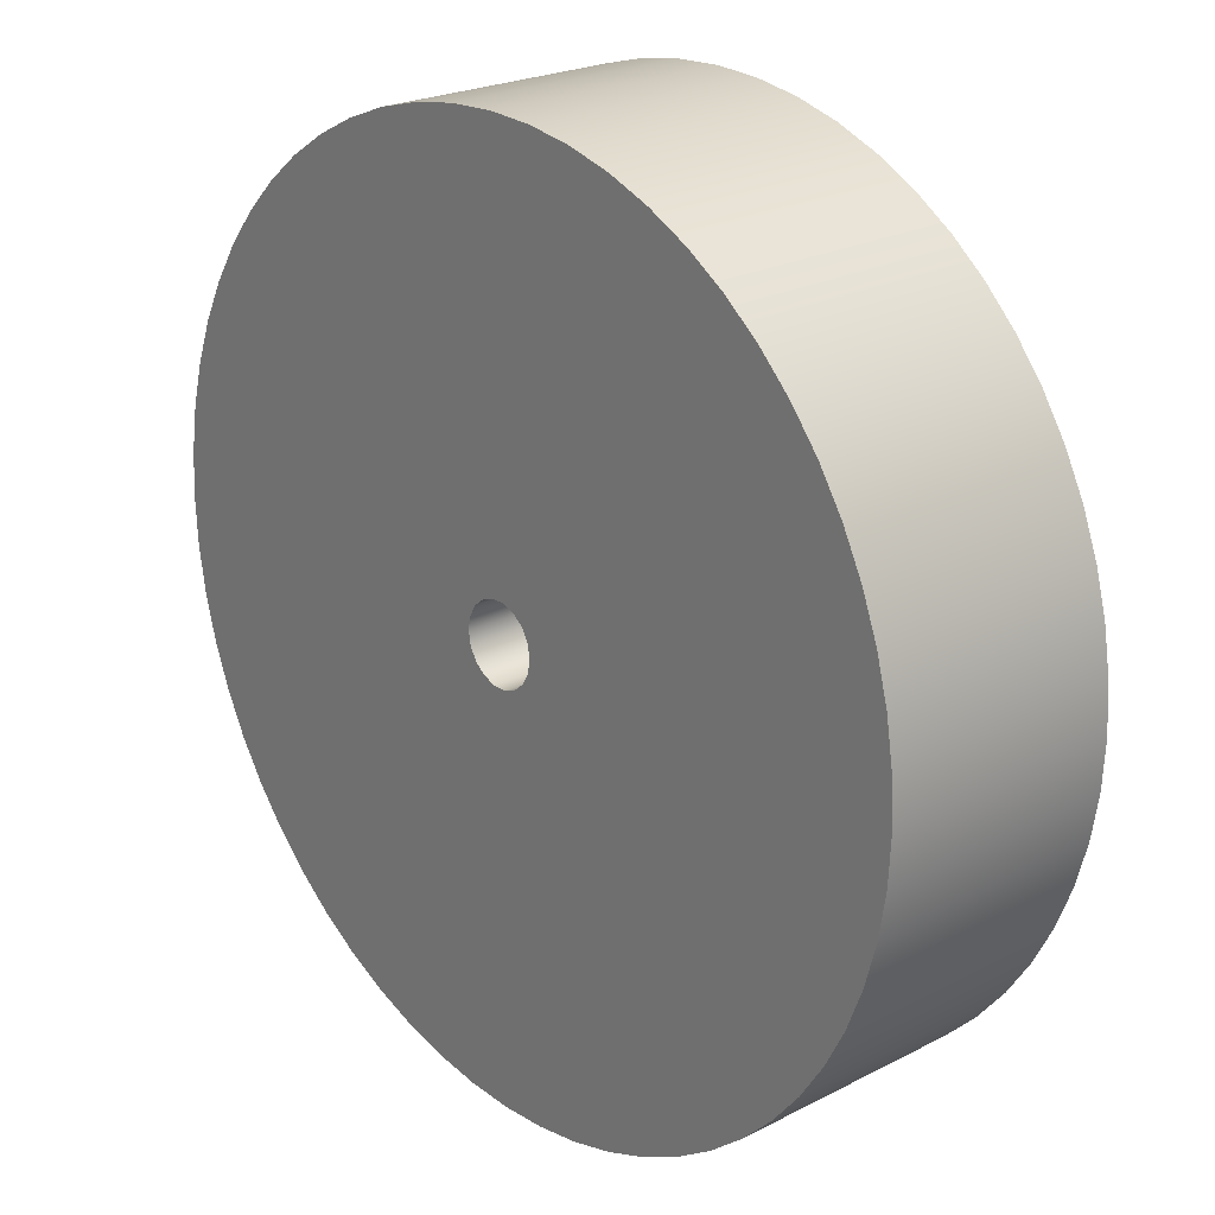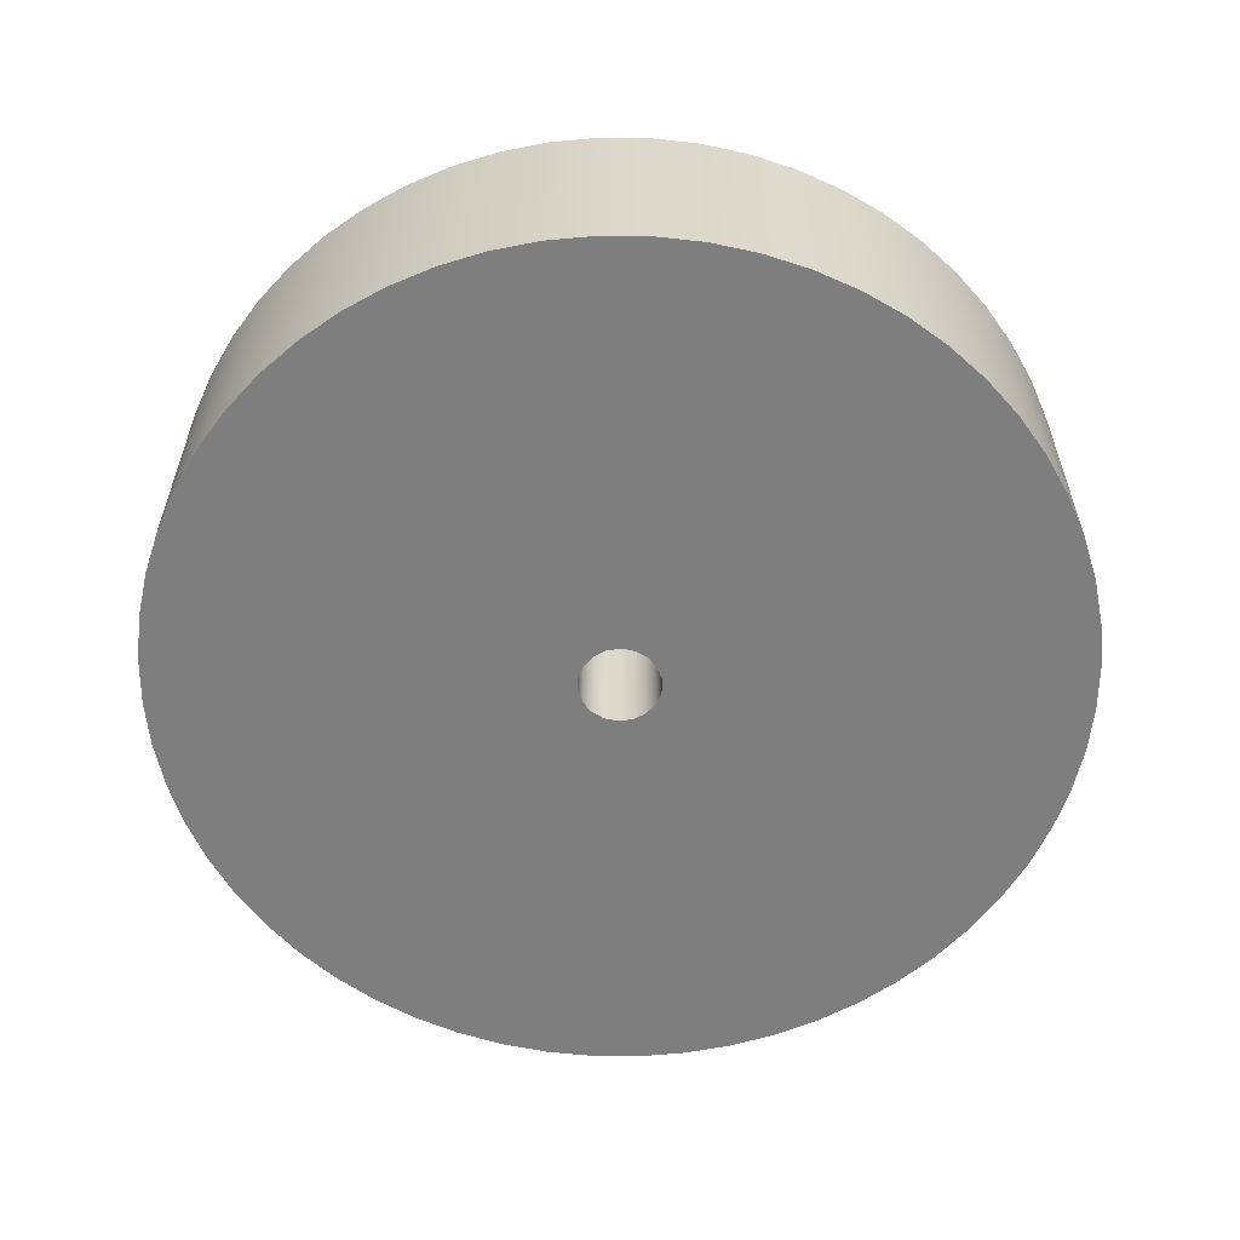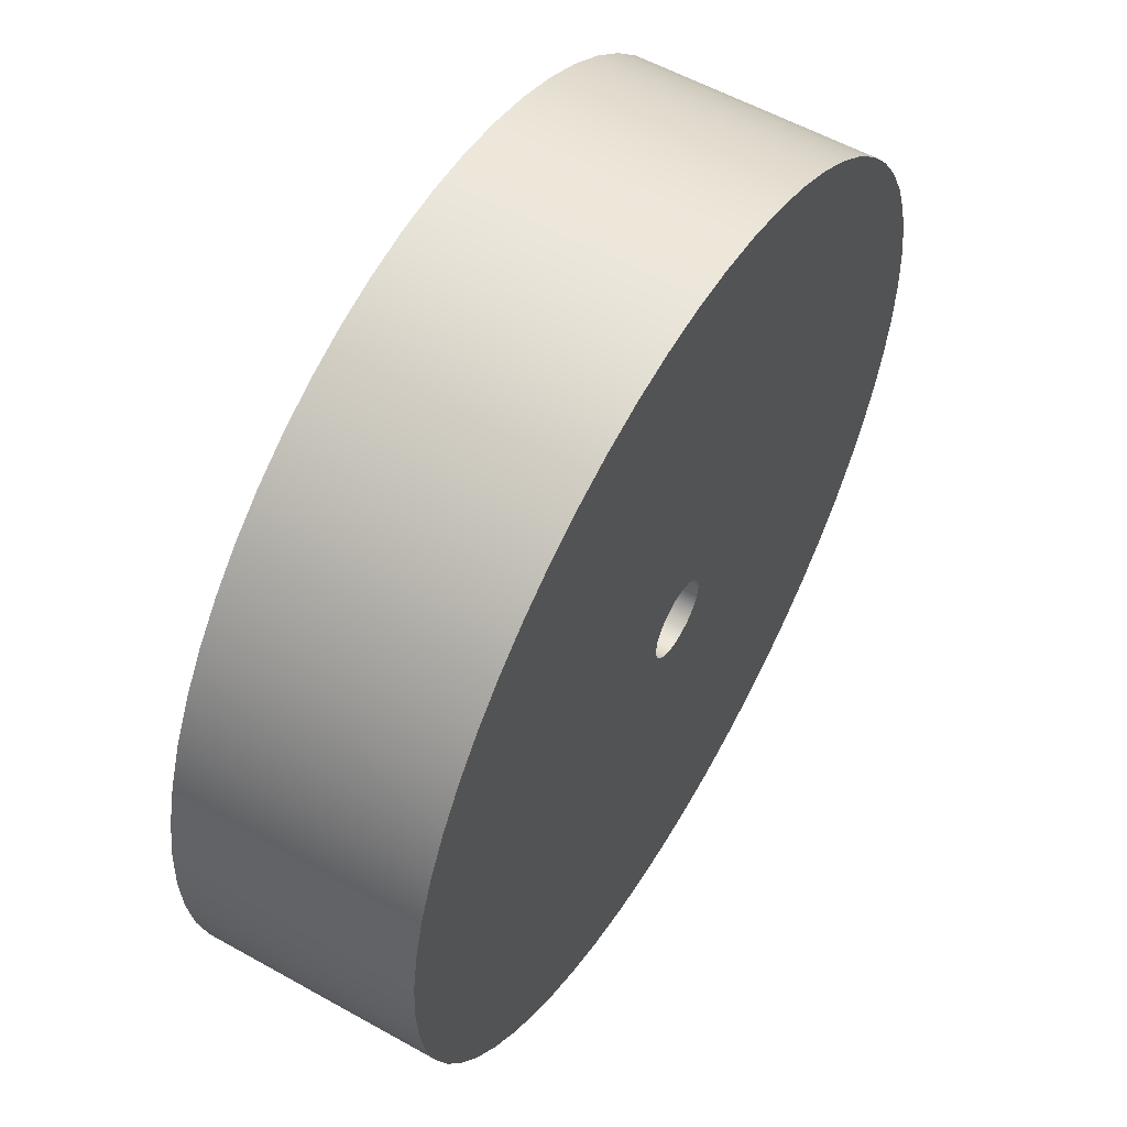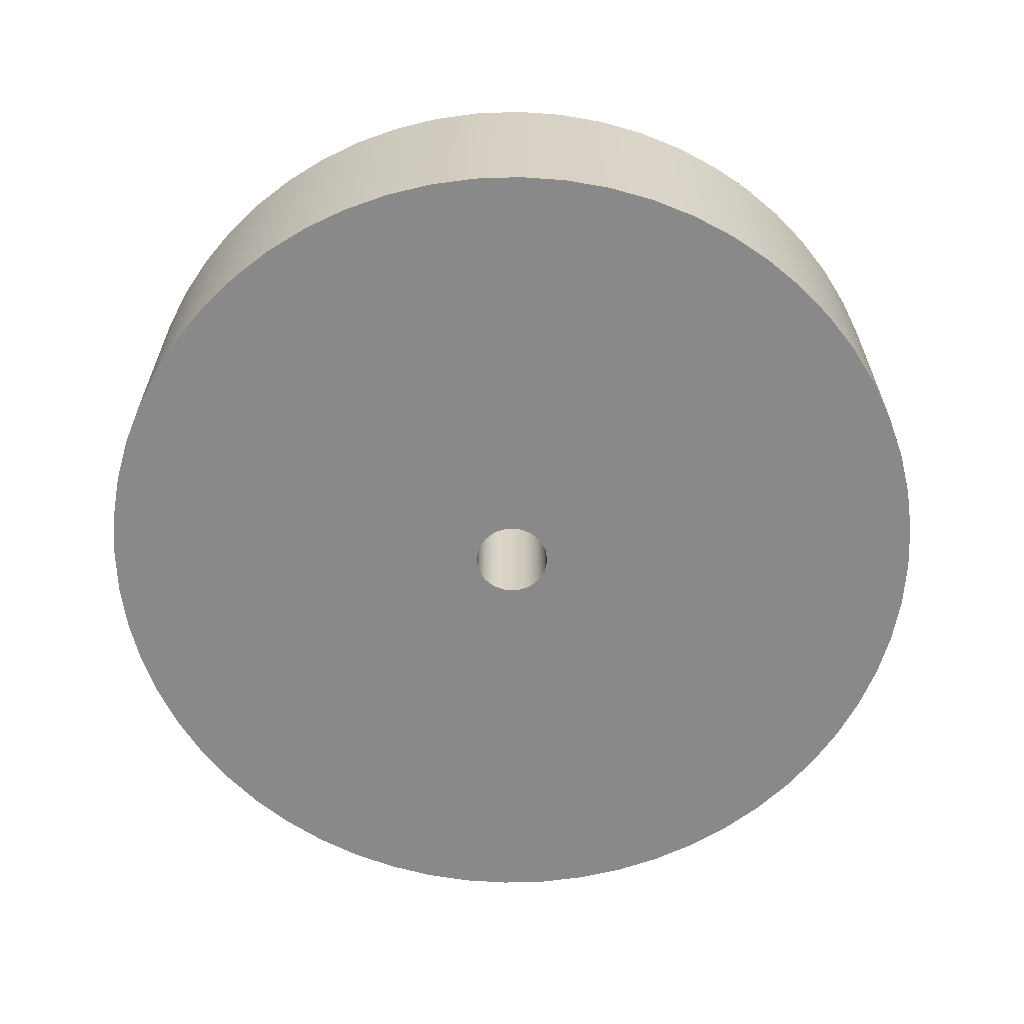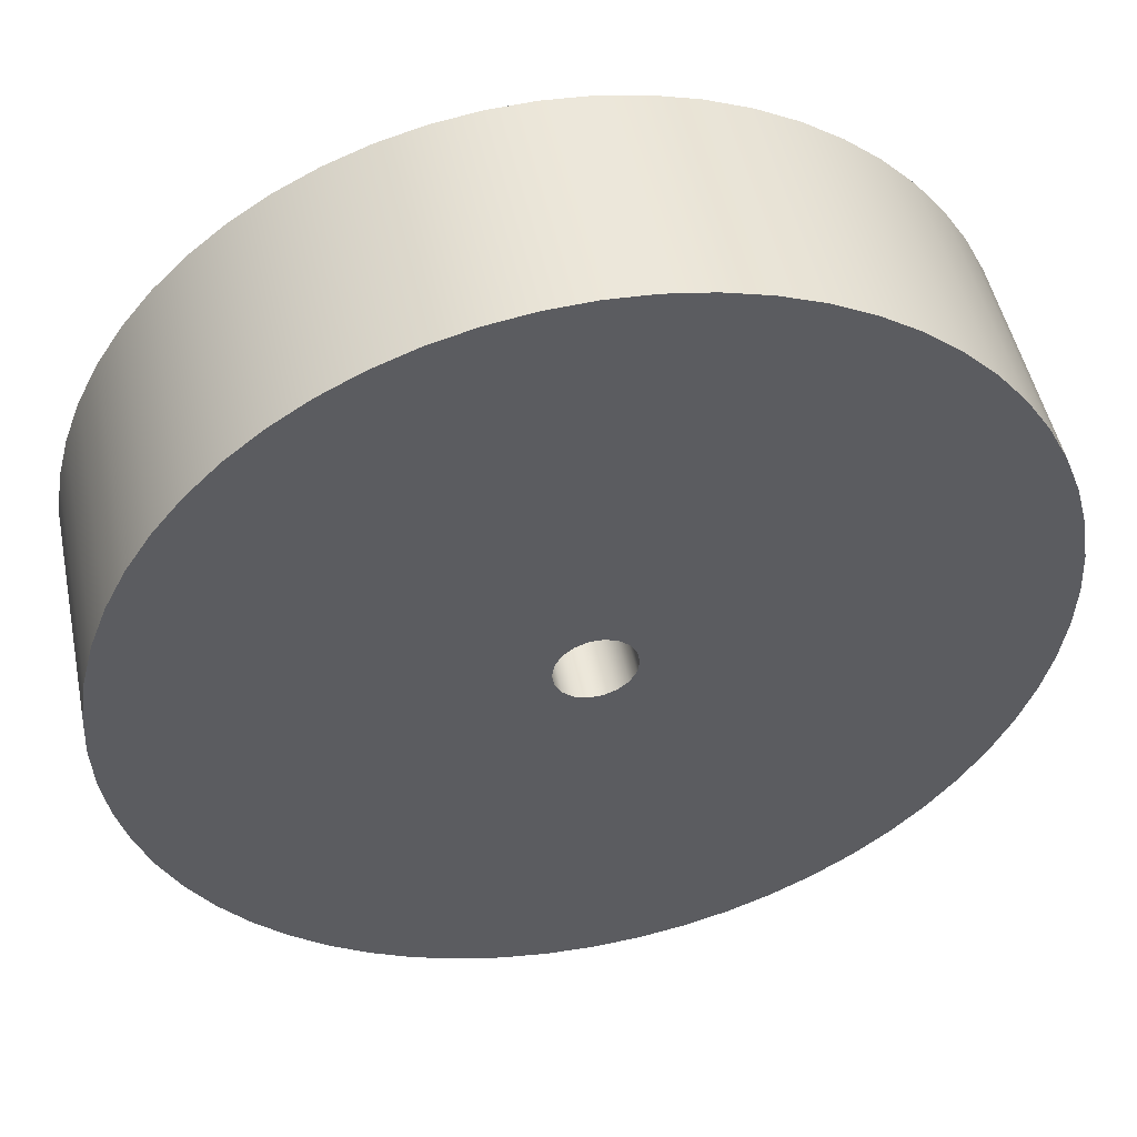
<metadata>
{"format":"obj","ext":"obj","renderer":"f3d","projection":"perspective","resolution":1024,"background":"white","views":[{"elev":23.1,"azim":48.8,"up":"+Y"},{"elev":-59.4,"azim":-171.5,"up":"+Z"},{"elev":56.8,"azim":-59.7,"up":"+Y"},{"elev":-63.2,"azim":-121.1,"up":"+Z"},{"elev":49.3,"azim":168.3,"up":"+Y"}]}
</metadata>
<code>
v -0.1 -1.225e-17 0.6
v -0.09397 -0.0342 0.6
v -0.0766 -0.06428 0.6
v -0.05 -0.0866 0.6
v -0.01736 -0.09848 0.6
v 0.01736 -0.09848 0.6
v 0.05 -0.0866 0.6
v 0.0766 -0.06428 0.6
v 0.09397 -0.0342 0.6
v 0.1 0 0.6
v 0.09397 0.0342 0.6
v 0.0766 0.06428 0.6
v 0.05 0.0866 0.6
v 0.01736 0.09848 0.6
v -0.01736 0.09848 0.6
v -0.05 0.0866 0.6
v -0.0766 0.06428 0.6
v -0.09397 0.0342 0.6
v -0.1 -1.225e-17 0
v -0.09397 0.0342 0
v -0.0766 0.06428 0
v -0.05 0.0866 0
v -0.01736 0.09848 0
v 0.01736 0.09848 0
v 0.05 0.0866 0
v 0.0766 0.06428 0
v 0.09397 0.0342 0
v 0.1 0 0
v 0.09397 -0.0342 0
v 0.0766 -0.06428 0
v 0.05 -0.0866 0
v 0.01736 -0.09848 0
v -0.01736 -0.09848 0
v -0.05 -0.0866 0
v -0.0766 -0.06428 0
v -0.09397 -0.0342 0
v -0.1 -1.225e-17 0.6
v -0.1 -1.225e-17 0
v -1.125 -1.378e-16 0.6
v -1.119 0.1176 0.6
v -1.1 0.2339 0.6
v -1.07 0.3476 0.6
v -1.028 0.4575 0.6
v -0.9742 0.5625 0.6
v -0.9101 0.6612 0.6
v -0.836 0.7527 0.6
v -0.7527 0.836 0.6
v -0.6612 0.9101 0.6
v -0.5625 0.9742 0.6
v -0.4575 1.028 0.6
v -0.3476 1.07 0.6
v -0.2339 1.1 0.6
v -0.1176 1.119 0.6
v 6.888e-17 1.125 0.6
v 0.1176 1.119 0.6
v 0.2339 1.1 0.6
v 0.3476 1.07 0.6
v 0.4575 1.028 0.6
v 0.5625 0.9742 0.6
v 0.6612 0.9101 0.6
v 0.7527 0.836 0.6
v 0.836 0.7527 0.6
v 0.9101 0.6612 0.6
v 0.9742 0.5625 0.6
v 1.028 0.4575 0.6
v 1.07 0.3476 0.6
v 1.1 0.2339 0.6
v 1.119 0.1176 0.6
v 1.125 0 0.6
v 1.119 -0.1176 0.6
v 1.1 -0.2339 0.6
v 1.07 -0.3476 0.6
v 1.028 -0.4575 0.6
v 0.9742 -0.5625 0.6
v 0.9101 -0.6612 0.6
v 0.836 -0.7527 0.6
v 0.7527 -0.836 0.6
v 0.6612 -0.9101 0.6
v 0.5625 -0.9742 0.6
v 0.4575 -1.028 0.6
v 0.3476 -1.07 0.6
v 0.2339 -1.1 0.6
v 0.1176 -1.119 0.6
v 6.888e-17 -1.125 0.6
v -0.1176 -1.119 0.6
v -0.2339 -1.1 0.6
v -0.3476 -1.07 0.6
v -0.4575 -1.028 0.6
v -0.5625 -0.9742 0.6
v -0.6612 -0.9101 0.6
v -0.7527 -0.836 0.6
v -0.836 -0.7527 0.6
v -0.9101 -0.6612 0.6
v -0.9742 -0.5625 0.6
v -1.028 -0.4575 0.6
v -1.07 -0.3476 0.6
v -1.1 -0.2339 0.6
v -1.119 -0.1176 0.6
v -1.125 -1.378e-16 0
v -1.119 -0.1176 0
v -1.1 -0.2339 0
v -1.07 -0.3476 0
v -1.028 -0.4575 0
v -0.9742 -0.5625 0
v -0.9101 -0.6612 0
v -0.836 -0.7527 0
v -0.7527 -0.836 0
v -0.6612 -0.9101 0
v -0.5625 -0.9742 0
v -0.4575 -1.028 0
v -0.3476 -1.07 0
v -0.2339 -1.1 0
v -0.1176 -1.119 0
v 6.888e-17 -1.125 0
v 0.1176 -1.119 0
v 0.2339 -1.1 0
v 0.3476 -1.07 0
v 0.4575 -1.028 0
v 0.5625 -0.9742 0
v 0.6612 -0.9101 0
v 0.7527 -0.836 0
v 0.836 -0.7527 0
v 0.9101 -0.6612 0
v 0.9742 -0.5625 0
v 1.028 -0.4575 0
v 1.07 -0.3476 0
v 1.1 -0.2339 0
v 1.119 -0.1176 0
v 1.125 0 0
v 1.119 0.1176 0
v 1.1 0.2339 0
v 1.07 0.3476 0
v 1.028 0.4575 0
v 0.9742 0.5625 0
v 0.9101 0.6612 0
v 0.836 0.7527 0
v 0.7527 0.836 0
v 0.6612 0.9101 0
v 0.5625 0.9742 0
v 0.4575 1.028 0
v 0.3476 1.07 0
v 0.2339 1.1 0
v 0.1176 1.119 0
v 6.888e-17 1.125 0
v -0.1176 1.119 0
v -0.2339 1.1 0
v -0.3476 1.07 0
v -0.4575 1.028 0
v -0.5625 0.9742 0
v -0.6612 0.9101 0
v -0.7527 0.836 0
v -0.836 0.7527 0
v -0.9101 0.6612 0
v -0.9742 0.5625 0
v -1.028 0.4575 0
v -1.07 0.3476 0
v -1.1 0.2339 0
v -1.119 0.1176 0
v -1.125 -1.378e-16 0
v -1.125 -1.378e-16 0.6
v -0.1 -1.225e-17 0.6
v -0.09397 0.0342 0.6
v -0.0766 0.06428 0.6
v -0.05 0.0866 0.6
v -0.01736 0.09848 0.6
v 0.01736 0.09848 0.6
v 0.05 0.0866 0.6
v 0.0766 0.06428 0.6
v 0.09397 0.0342 0.6
v 0.1 0 0.6
v 0.09397 -0.0342 0.6
v 0.0766 -0.06428 0.6
v 0.05 -0.0866 0.6
v 0.01736 -0.09848 0.6
v -0.01736 -0.09848 0.6
v -0.05 -0.0866 0.6
v -0.0766 -0.06428 0.6
v -0.09397 -0.0342 0.6
v -1.125 -1.378e-16 0.6
v -1.119 -0.1176 0.6
v -1.1 -0.2339 0.6
v -1.07 -0.3476 0.6
v -1.028 -0.4575 0.6
v -0.9742 -0.5625 0.6
v -0.9101 -0.6612 0.6
v -0.836 -0.7527 0.6
v -0.7527 -0.836 0.6
v -0.6612 -0.9101 0.6
v -0.5625 -0.9742 0.6
v -0.4575 -1.028 0.6
v -0.3476 -1.07 0.6
v -0.2339 -1.1 0.6
v -0.1176 -1.119 0.6
v 6.888e-17 -1.125 0.6
v 0.1176 -1.119 0.6
v 0.2339 -1.1 0.6
v 0.3476 -1.07 0.6
v 0.4575 -1.028 0.6
v 0.5625 -0.9742 0.6
v 0.6612 -0.9101 0.6
v 0.7527 -0.836 0.6
v 0.836 -0.7527 0.6
v 0.9101 -0.6612 0.6
v 0.9742 -0.5625 0.6
v 1.028 -0.4575 0.6
v 1.07 -0.3476 0.6
v 1.1 -0.2339 0.6
v 1.119 -0.1176 0.6
v 1.125 0 0.6
v 1.119 0.1176 0.6
v 1.1 0.2339 0.6
v 1.07 0.3476 0.6
v 1.028 0.4575 0.6
v 0.9742 0.5625 0.6
v 0.9101 0.6612 0.6
v 0.836 0.7527 0.6
v 0.7527 0.836 0.6
v 0.6612 0.9101 0.6
v 0.5625 0.9742 0.6
v 0.4575 1.028 0.6
v 0.3476 1.07 0.6
v 0.2339 1.1 0.6
v 0.1176 1.119 0.6
v 6.888e-17 1.125 0.6
v -0.1176 1.119 0.6
v -0.2339 1.1 0.6
v -0.3476 1.07 0.6
v -0.4575 1.028 0.6
v -0.5625 0.9742 0.6
v -0.6612 0.9101 0.6
v -0.7527 0.836 0.6
v -0.836 0.7527 0.6
v -0.9101 0.6612 0.6
v -0.9742 0.5625 0.6
v -1.028 0.4575 0.6
v -1.07 0.3476 0.6
v -1.1 0.2339 0.6
v -1.119 0.1176 0.6
v -0.1 -1.225e-17 0
v -0.09397 -0.0342 0
v -0.0766 -0.06428 0
v -0.05 -0.0866 0
v -0.01736 -0.09848 0
v 0.01736 -0.09848 0
v 0.05 -0.0866 0
v 0.0766 -0.06428 0
v 0.09397 -0.0342 0
v 0.1 0 0
v 0.09397 0.0342 0
v 0.0766 0.06428 0
v 0.05 0.0866 0
v 0.01736 0.09848 0
v -0.01736 0.09848 0
v -0.05 0.0866 0
v -0.0766 0.06428 0
v -0.09397 0.0342 0
v -1.125 -1.378e-16 0
v -1.119 0.1176 0
v -1.1 0.2339 0
v -1.07 0.3476 0
v -1.028 0.4575 0
v -0.9742 0.5625 0
v -0.9101 0.6612 0
v -0.836 0.7527 0
v -0.7527 0.836 0
v -0.6612 0.9101 0
v -0.5625 0.9742 0
v -0.4575 1.028 0
v -0.3476 1.07 0
v -0.2339 1.1 0
v -0.1176 1.119 0
v 6.888e-17 1.125 0
v 0.1176 1.119 0
v 0.2339 1.1 0
v 0.3476 1.07 0
v 0.4575 1.028 0
v 0.5625 0.9742 0
v 0.6612 0.9101 0
v 0.7527 0.836 0
v 0.836 0.7527 0
v 0.9101 0.6612 0
v 0.9742 0.5625 0
v 1.028 0.4575 0
v 1.07 0.3476 0
v 1.1 0.2339 0
v 1.119 0.1176 0
v 1.125 0 0
v 1.119 -0.1176 0
v 1.1 -0.2339 0
v 1.07 -0.3476 0
v 1.028 -0.4575 0
v 0.9742 -0.5625 0
v 0.9101 -0.6612 0
v 0.836 -0.7527 0
v 0.7527 -0.836 0
v 0.6612 -0.9101 0
v 0.5625 -0.9742 0
v 0.4575 -1.028 0
v 0.3476 -1.07 0
v 0.2339 -1.1 0
v 0.1176 -1.119 0
v 6.888e-17 -1.125 0
v -0.1176 -1.119 0
v -0.2339 -1.1 0
v -0.3476 -1.07 0
v -0.4575 -1.028 0
v -0.5625 -0.9742 0
v -0.6612 -0.9101 0
v -0.7527 -0.836 0
v -0.836 -0.7527 0
v -0.9101 -0.6612 0
v -0.9742 -0.5625 0
v -1.028 -0.4575 0
v -1.07 -0.3476 0
v -1.1 -0.2339 0
v -1.119 -0.1176 0
g 9f56b7f0-e31d-11ea-a843-54bf646e7e1f
f 2 36 1
f 1 36 38
f 37 19 18
f 18 19 20
f 18 20 17
f 17 20 21
f 17 21 16
f 16 21 22
f 16 22 15
f 15 22 23
f 15 23 14
f 14 23 24
f 14 24 13
f 13 24 25
f 13 25 12
f 12 25 26
f 12 26 11
f 11 26 27
f 11 27 10
f 10 27 28
f 10 28 9
f 9 28 29
f 9 29 8
f 8 29 30
f 8 30 7
f 7 30 31
f 7 31 6
f 6 31 32
f 6 32 5
f 5 32 33
f 5 33 4
f 4 33 34
f 4 34 3
f 3 34 35
f 3 35 2
f 2 35 36
g 9f572d30-e31d-11ea-9514-54bf646e7e1f
f 40 158 39
f 39 158 159
f 160 99 98
f 98 99 100
f 98 100 97
f 97 100 101
f 97 101 96
f 96 101 102
f 96 102 95
f 95 102 103
f 95 103 94
f 94 103 104
f 94 104 93
f 93 104 105
f 93 105 92
f 92 105 106
f 92 106 91
f 91 106 107
f 91 107 90
f 90 107 108
f 90 108 89
f 89 108 109
f 89 109 88
f 88 109 110
f 88 110 87
f 87 110 111
f 87 111 86
f 86 111 112
f 86 112 85
f 85 112 113
f 85 113 84
f 84 113 114
f 84 114 83
f 83 114 115
f 83 115 82
f 82 115 116
f 82 116 81
f 81 116 117
f 81 117 80
f 80 117 118
f 80 118 79
f 79 118 119
f 79 119 78
f 78 119 120
f 78 120 77
f 77 120 121
f 77 121 76
f 76 121 122
f 76 122 75
f 75 122 123
f 75 123 74
f 74 123 124
f 74 124 73
f 73 124 125
f 73 125 72
f 72 125 126
f 72 126 71
f 71 126 127
f 71 127 70
f 70 127 128
f 70 128 69
f 69 128 129
f 69 129 68
f 68 129 130
f 68 130 67
f 67 130 131
f 67 131 66
f 66 131 132
f 66 132 65
f 65 132 133
f 65 133 64
f 64 133 134
f 64 134 63
f 63 134 135
f 63 135 62
f 62 135 136
f 62 136 61
f 61 136 137
f 61 137 60
f 60 137 138
f 60 138 59
f 59 138 139
f 59 139 58
f 58 139 140
f 58 140 57
f 57 140 141
f 57 141 56
f 56 141 142
f 56 142 55
f 55 142 143
f 55 143 54
f 54 143 144
f 54 144 53
f 53 144 145
f 53 145 52
f 52 145 146
f 52 146 51
f 51 146 147
f 51 147 50
f 50 147 148
f 50 148 49
f 49 148 149
f 49 149 48
f 48 149 150
f 48 150 47
f 47 150 151
f 47 151 46
f 46 151 152
f 46 152 45
f 45 152 153
f 45 153 44
f 44 153 154
f 44 154 43
f 43 154 155
f 43 155 42
f 42 155 156
f 42 156 41
f 41 156 157
f 41 157 40
f 40 157 158
g 9f577b4a-e31d-11ea-8a2e-54bf646e7e1f
f 162 237 161
f 161 237 238
f 161 238 179
f 163 234 162
f 162 234 235
f 162 235 236
f 164 231 163
f 163 231 232
f 163 232 233
f 165 227 164
f 164 227 228
f 164 228 229
f 166 224 165
f 165 224 225
f 165 225 226
f 167 221 166
f 166 221 222
f 166 222 223
f 168 217 167
f 167 217 218
f 167 218 219
f 169 214 168
f 168 214 215
f 168 215 216
f 170 211 169
f 169 211 212
f 169 212 213
f 171 207 170
f 170 207 208
f 170 208 209
f 172 204 171
f 171 204 205
f 171 205 206
f 173 201 172
f 172 201 202
f 172 202 203
f 174 197 173
f 173 197 198
f 173 198 199
f 175 194 174
f 174 194 195
f 174 195 196
f 176 191 175
f 175 191 192
f 175 192 193
f 177 187 176
f 176 187 188
f 176 188 189
f 178 184 177
f 177 184 185
f 177 185 186
f 161 181 178
f 178 181 182
f 178 182 183
f 179 180 161
f 161 180 181
f 183 184 178
f 186 187 177
f 189 190 176
f 176 190 191
f 193 194 175
f 196 197 174
f 199 200 173
f 173 200 201
f 203 204 172
f 206 207 171
f 209 210 170
f 170 210 211
f 213 214 169
f 216 217 168
f 219 220 167
f 167 220 221
f 223 224 166
f 226 227 165
f 229 230 164
f 164 230 231
f 233 234 163
f 236 237 162
g 9f57f06e-e31d-11ea-a0a5-54bf646e7e1f
f 240 315 239
f 239 315 316
f 239 316 257
f 241 312 240
f 240 312 313
f 240 313 314
f 242 309 241
f 241 309 310
f 241 310 311
f 243 305 242
f 242 305 306
f 242 306 307
f 244 302 243
f 243 302 303
f 243 303 304
f 245 299 244
f 244 299 300
f 244 300 301
f 246 295 245
f 245 295 296
f 245 296 297
f 247 292 246
f 246 292 293
f 246 293 294
f 248 289 247
f 247 289 290
f 247 290 291
f 249 285 248
f 248 285 286
f 248 286 287
f 250 282 249
f 249 282 283
f 249 283 284
f 251 279 250
f 250 279 280
f 250 280 281
f 252 275 251
f 251 275 276
f 251 276 277
f 253 272 252
f 252 272 273
f 252 273 274
f 254 269 253
f 253 269 270
f 253 270 271
f 255 265 254
f 254 265 266
f 254 266 267
f 256 262 255
f 255 262 263
f 255 263 264
f 239 259 256
f 256 259 260
f 256 260 261
f 257 258 239
f 239 258 259
f 261 262 256
f 264 265 255
f 267 268 254
f 254 268 269
f 271 272 253
f 274 275 252
f 277 278 251
f 251 278 279
f 281 282 250
f 284 285 249
f 287 288 248
f 248 288 289
f 291 292 247
f 294 295 246
f 297 298 245
f 245 298 299
f 301 302 244
f 304 305 243
f 307 308 242
f 242 308 309
f 311 312 241
f 314 315 240

</code>
